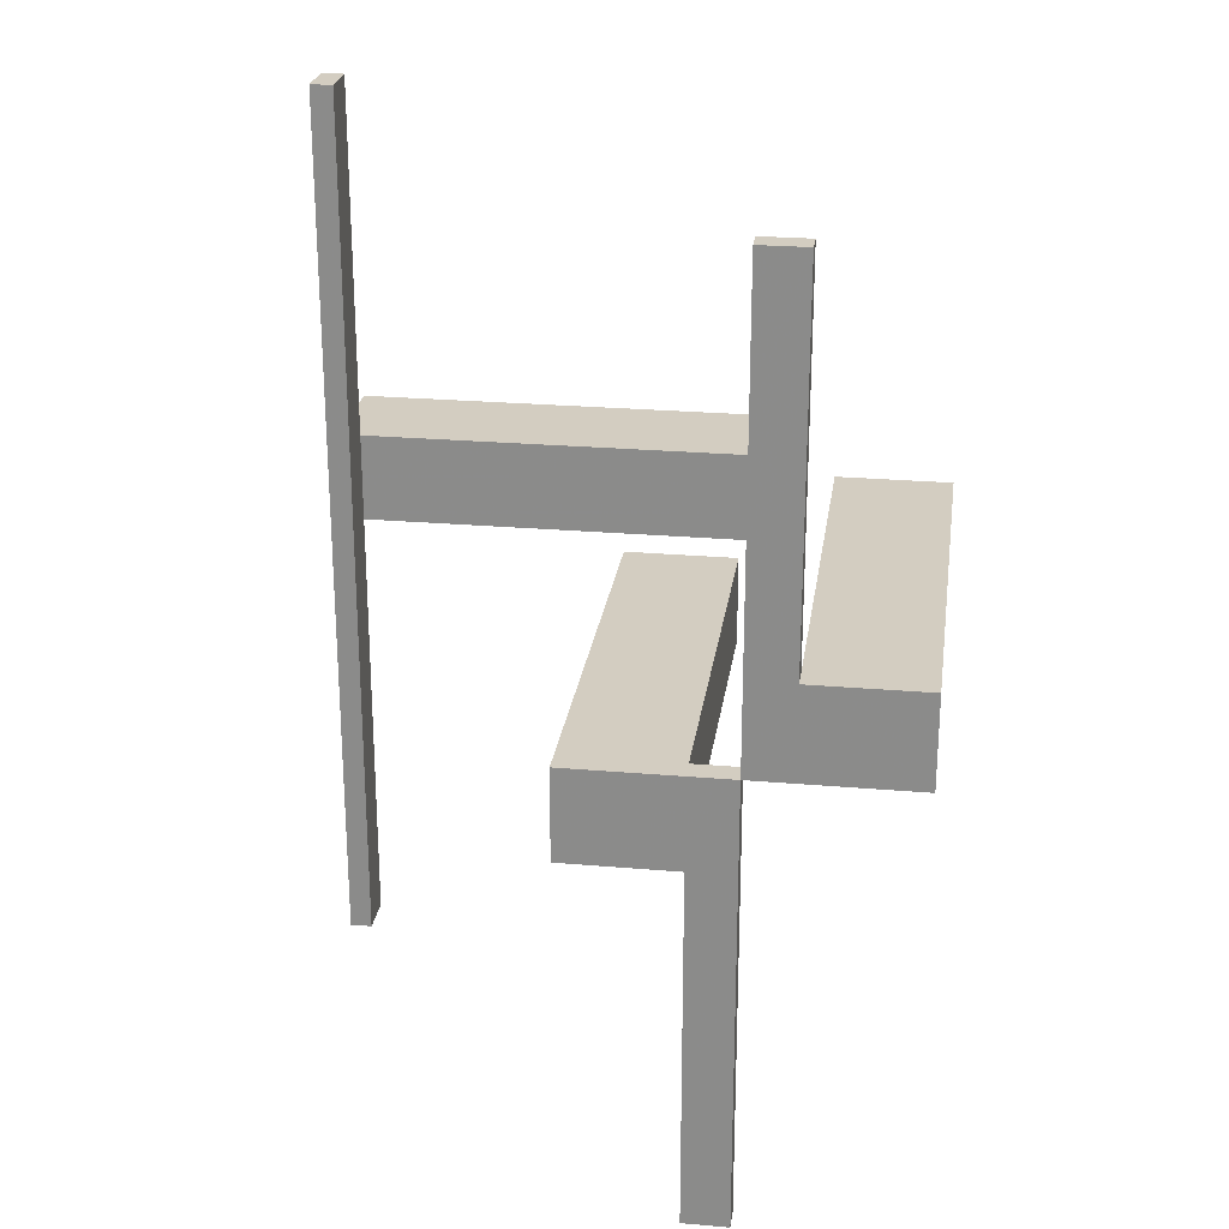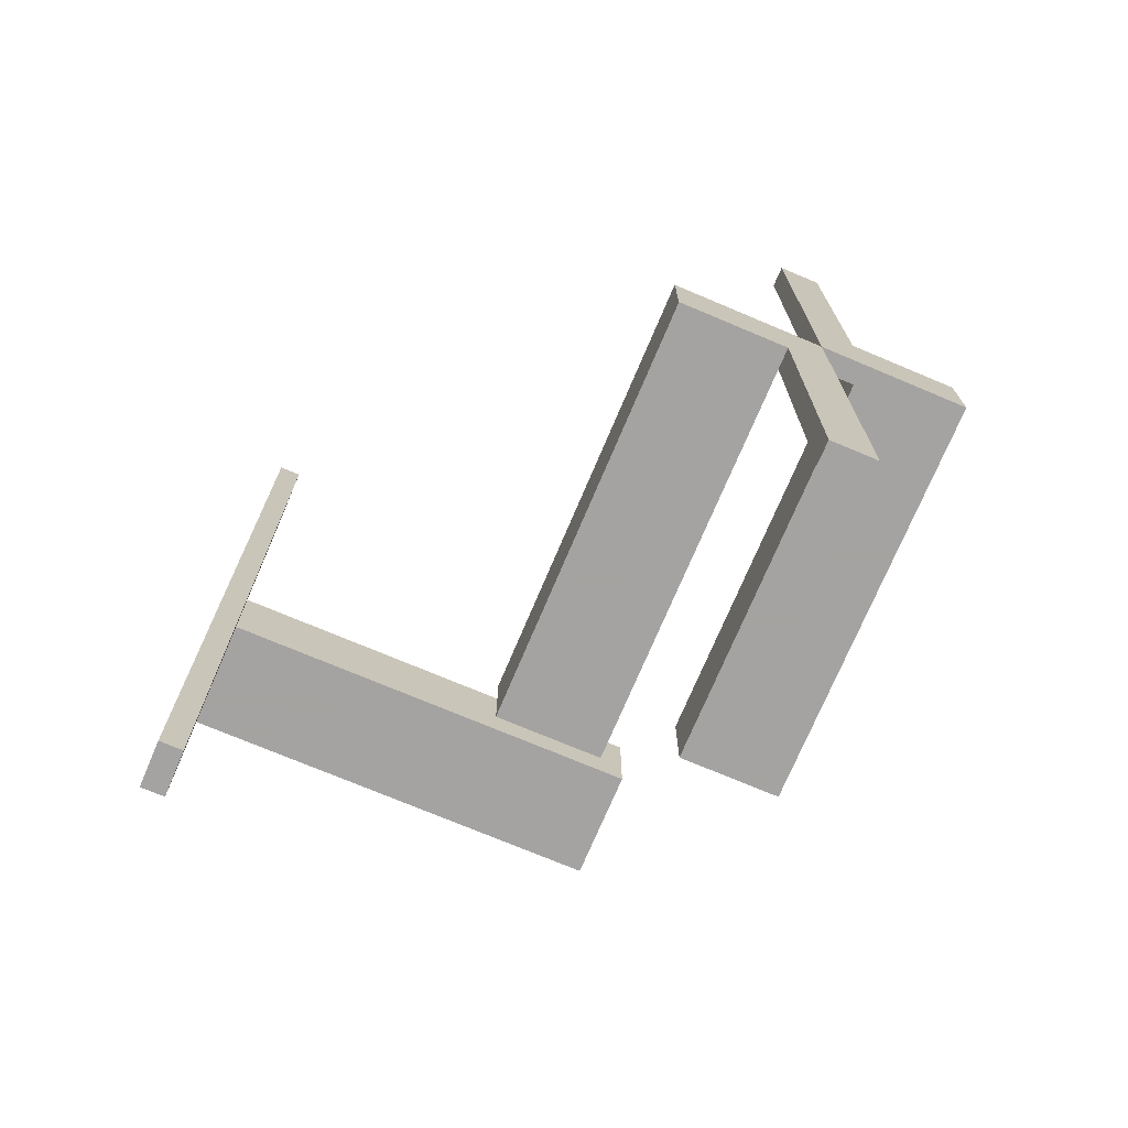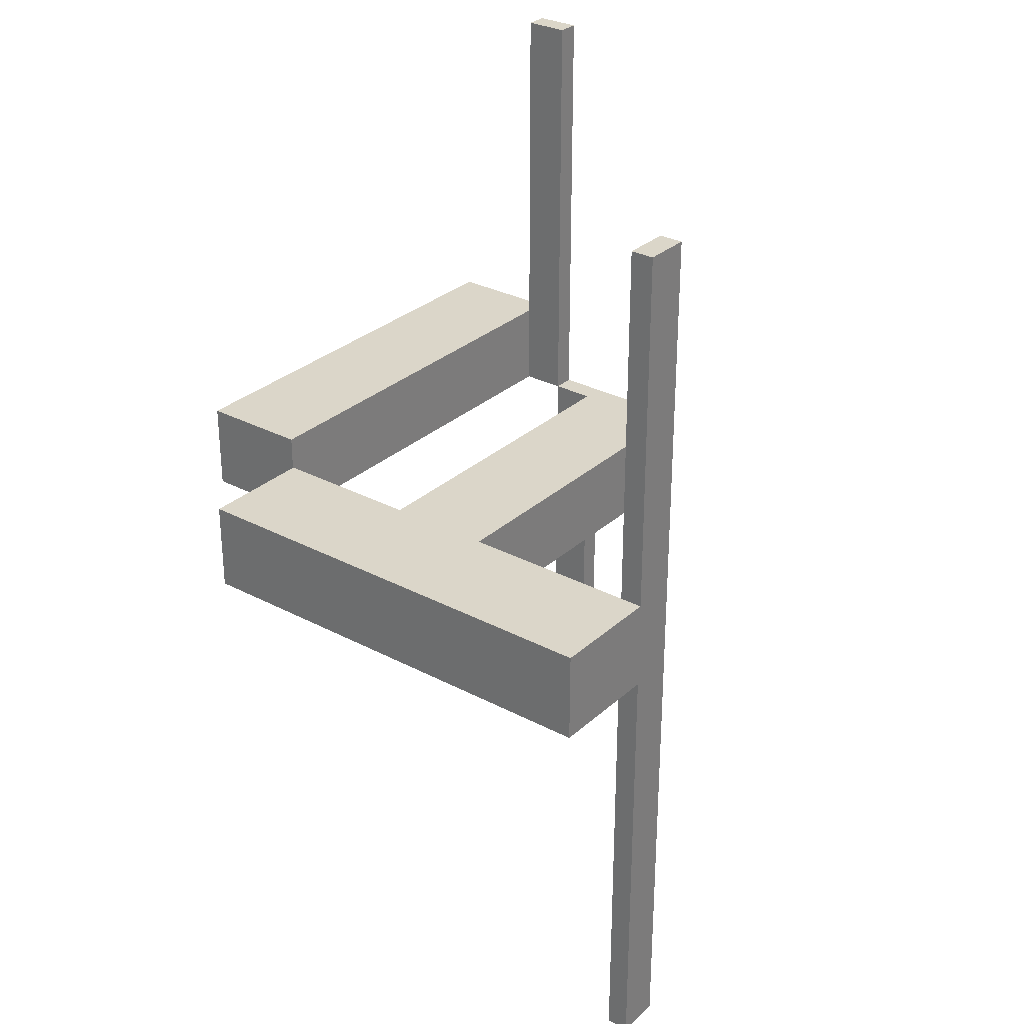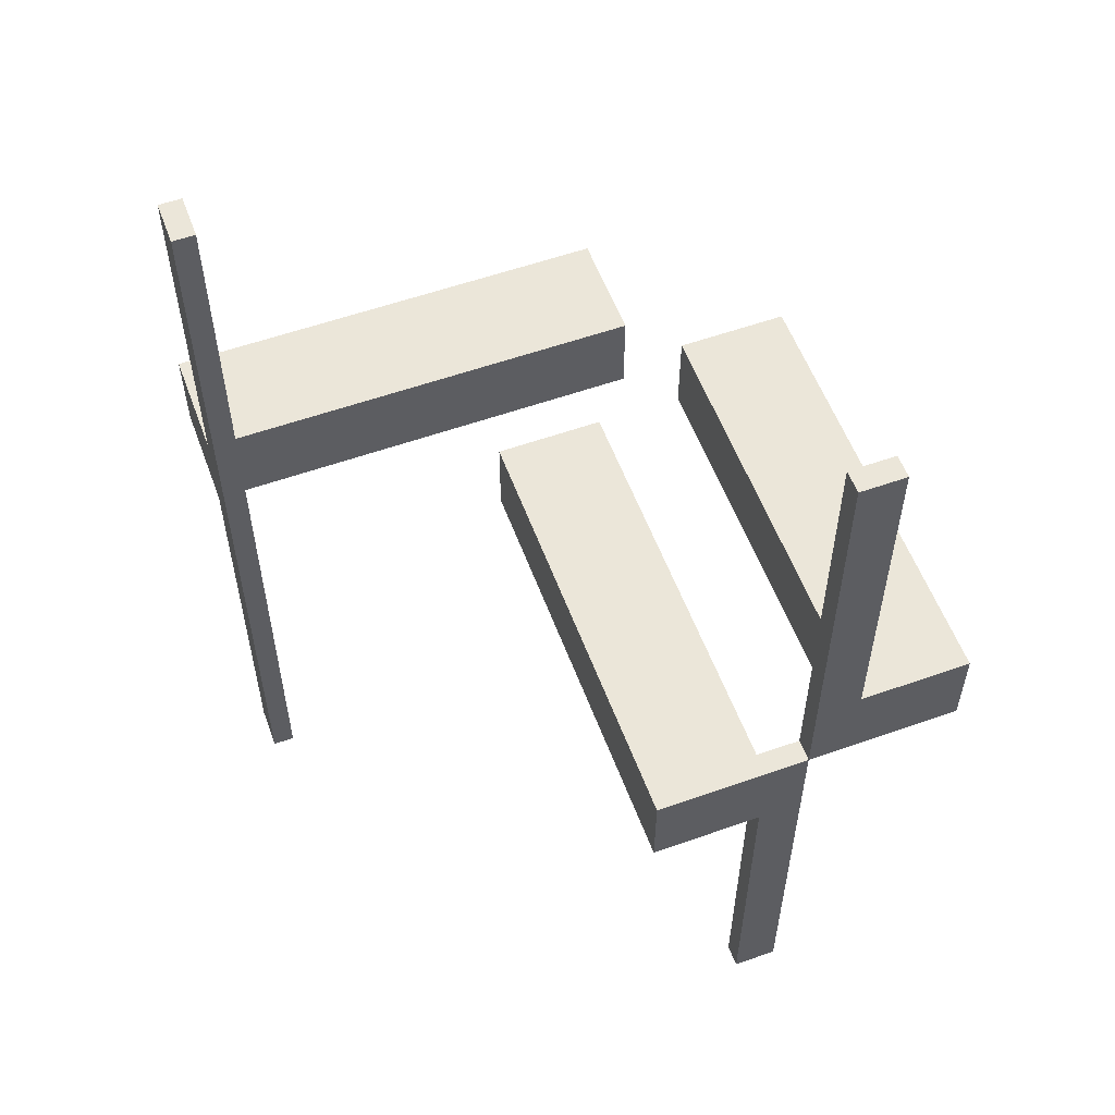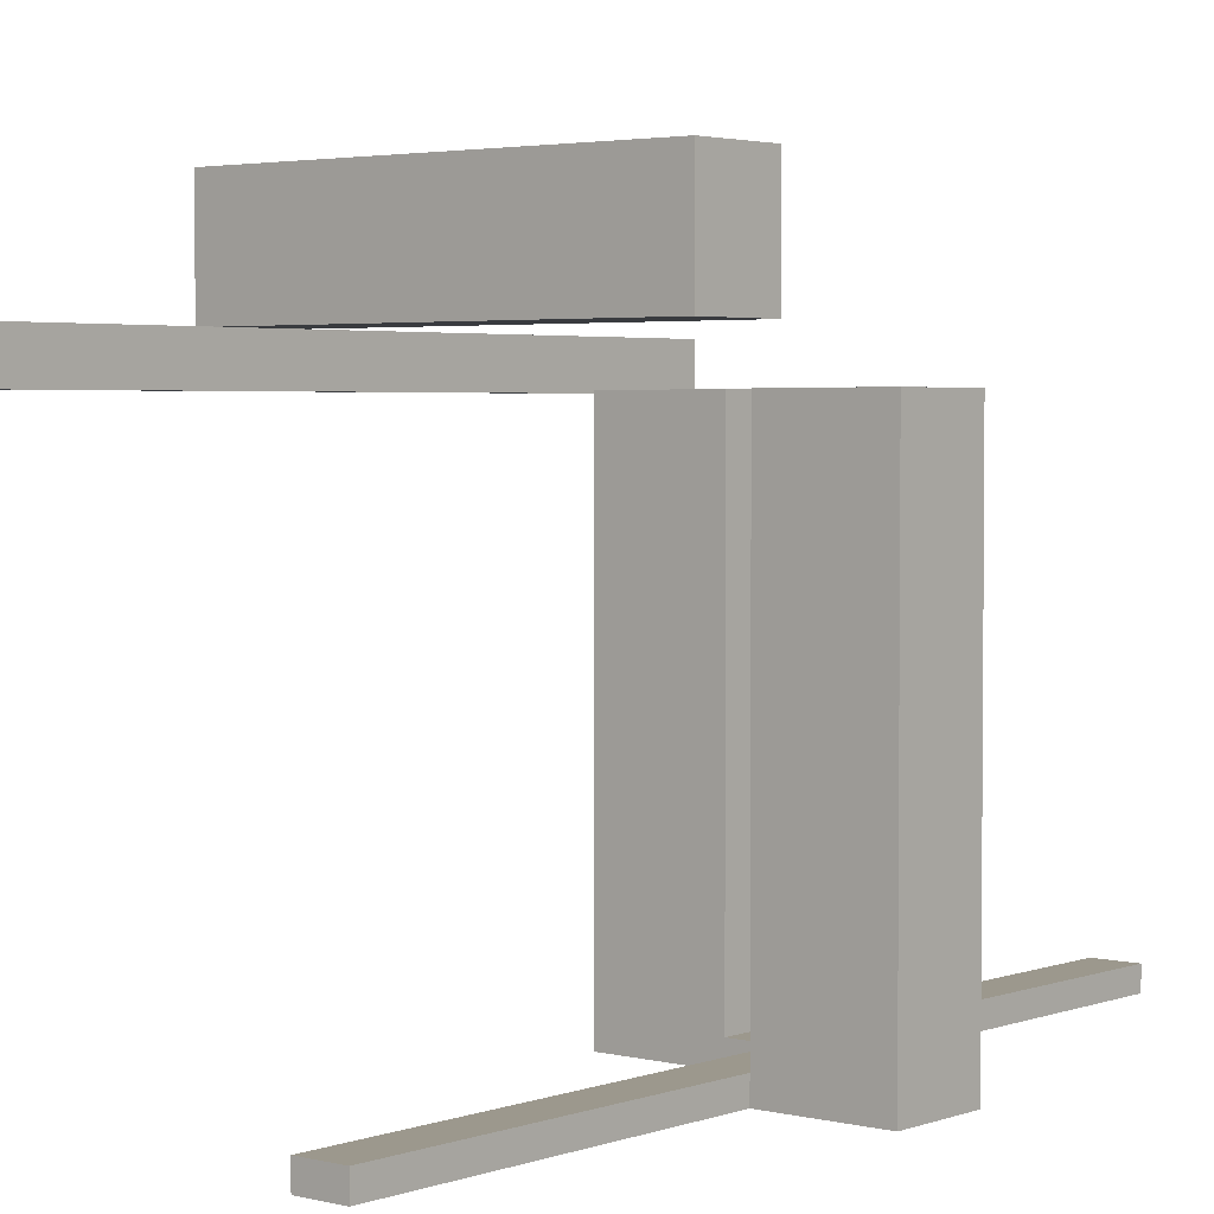
<metadata>
{"format":"obj","ext":"obj","renderer":"f3d","projection":"perspective","resolution":1024,"background":"white","views":[{"elev":24.8,"azim":8.0,"up":"+Z"},{"elev":-73.1,"azim":-22.9,"up":"+Z"},{"elev":29.9,"azim":-142.2,"up":"+Z"},{"elev":56.6,"azim":-20.3,"up":"+Z"},{"elev":3.1,"azim":39.8,"up":"+Y"}]}
</metadata>
<code>
v 0 -0.475 0
v 0 -0.475 -0.5
v 0 -0.475 0.5
v 0 0.05 0
v 0 0.05 0.1
v 0 0.175 0
v 0 0.175 0.1
v 0 -0.5 0
v 0 -0.5 -0.5
v 0 -0.5 0.5
v -0.475 0 -0.5
v -0.475 0 0.5
v -0.475 0.05 -0.5
v -0.475 0.05 0.5
v 0.05 0 0
v 0.05 0 0.1
v 0.05 -0.475 0
v 0.05 -0.475 0.5
v 0.05 -0.5 0
v 0.05 -0.5 0.1
v 0.05 -0.5 0.5
v 0.175 0 0
v 0.175 0 0.1
v 0.175 -0.5 0
v 0.175 -0.5 0.1
v -0.5 0 -0.5
v -0.5 0 0.5
v -0.5 0.05 0
v -0.5 0.05 0.1
v -0.5 0.05 -0.5
v -0.5 0.05 0.5
v -0.5 0.175 0
v -0.5 0.175 0.1
v -0.175 0 0
v -0.175 0 -0.1
v -0.175 -0.5 0
v -0.175 -0.5 -0.1
v -0.05 0 0
v -0.05 0 -0.1
v -0.05 -0.475 0
v -0.05 -0.475 -0.5
v -0.05 -0.5 0
v -0.05 -0.5 -0.5
v -0.05 -0.5 -0.1
f 41 2 9
f 43 9 8
f 40 1 2
f 40 41 43
f 42 8 1
f 1 8 9
f 36 34 35
f 44 39 38
f 37 35 39
f 42 38 34
f 37 44 42
f 35 34 38
f 9 43 41
f 8 42 43
f 2 41 40
f 43 42 40
f 1 40 42
f 9 2 1
f 35 37 36
f 38 42 44
f 39 44 37
f 34 36 42
f 42 36 37
f 38 39 35
f 7 6 4
f 33 29 28
f 29 5 4
f 32 6 7
f 28 4 6
f 29 33 7
f 30 26 11
f 14 12 27
f 31 27 26
f 13 11 12
f 11 26 27
f 13 14 31
f 4 5 7
f 28 32 33
f 4 28 29
f 7 33 32
f 6 32 28
f 7 5 29
f 11 13 30
f 27 31 14
f 26 30 31
f 12 14 13
f 27 12 11
f 31 30 13
f 18 3 10
f 21 10 8
f 17 1 3
f 17 18 21
f 19 8 1
f 1 8 10
f 24 22 23
f 20 16 15
f 25 23 16
f 19 15 22
f 25 20 19
f 23 22 15
f 10 21 18
f 8 19 21
f 3 18 17
f 21 19 17
f 1 17 19
f 10 3 1
f 23 25 24
f 15 19 20
f 16 20 25
f 22 24 19
f 19 24 25
f 15 16 23

</code>
